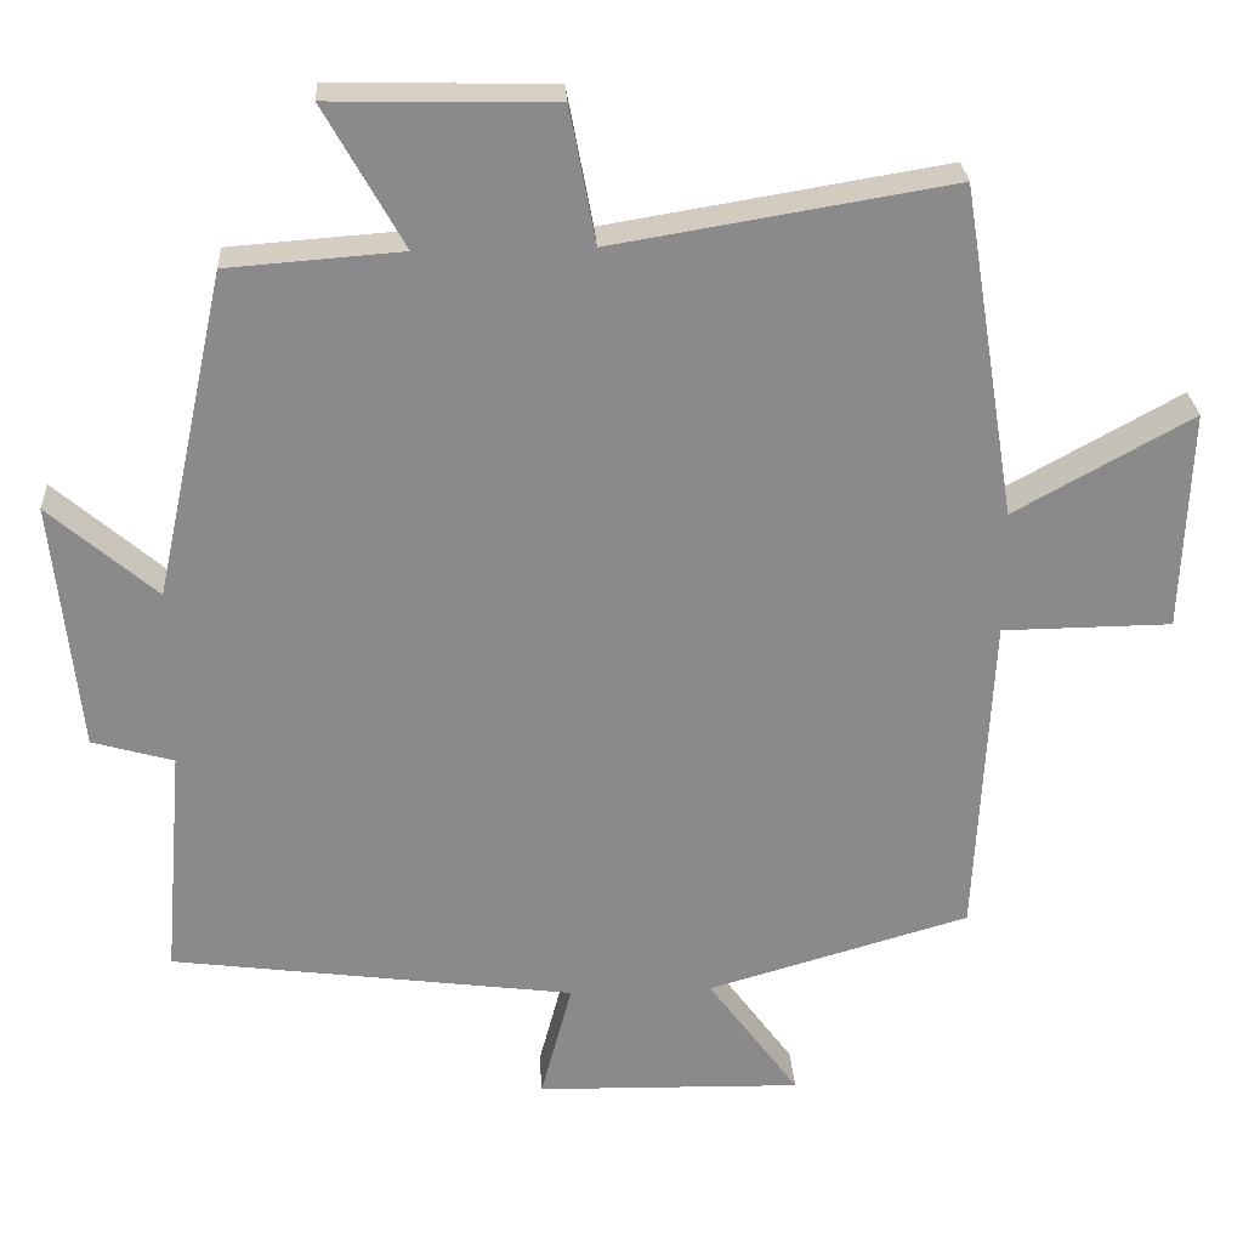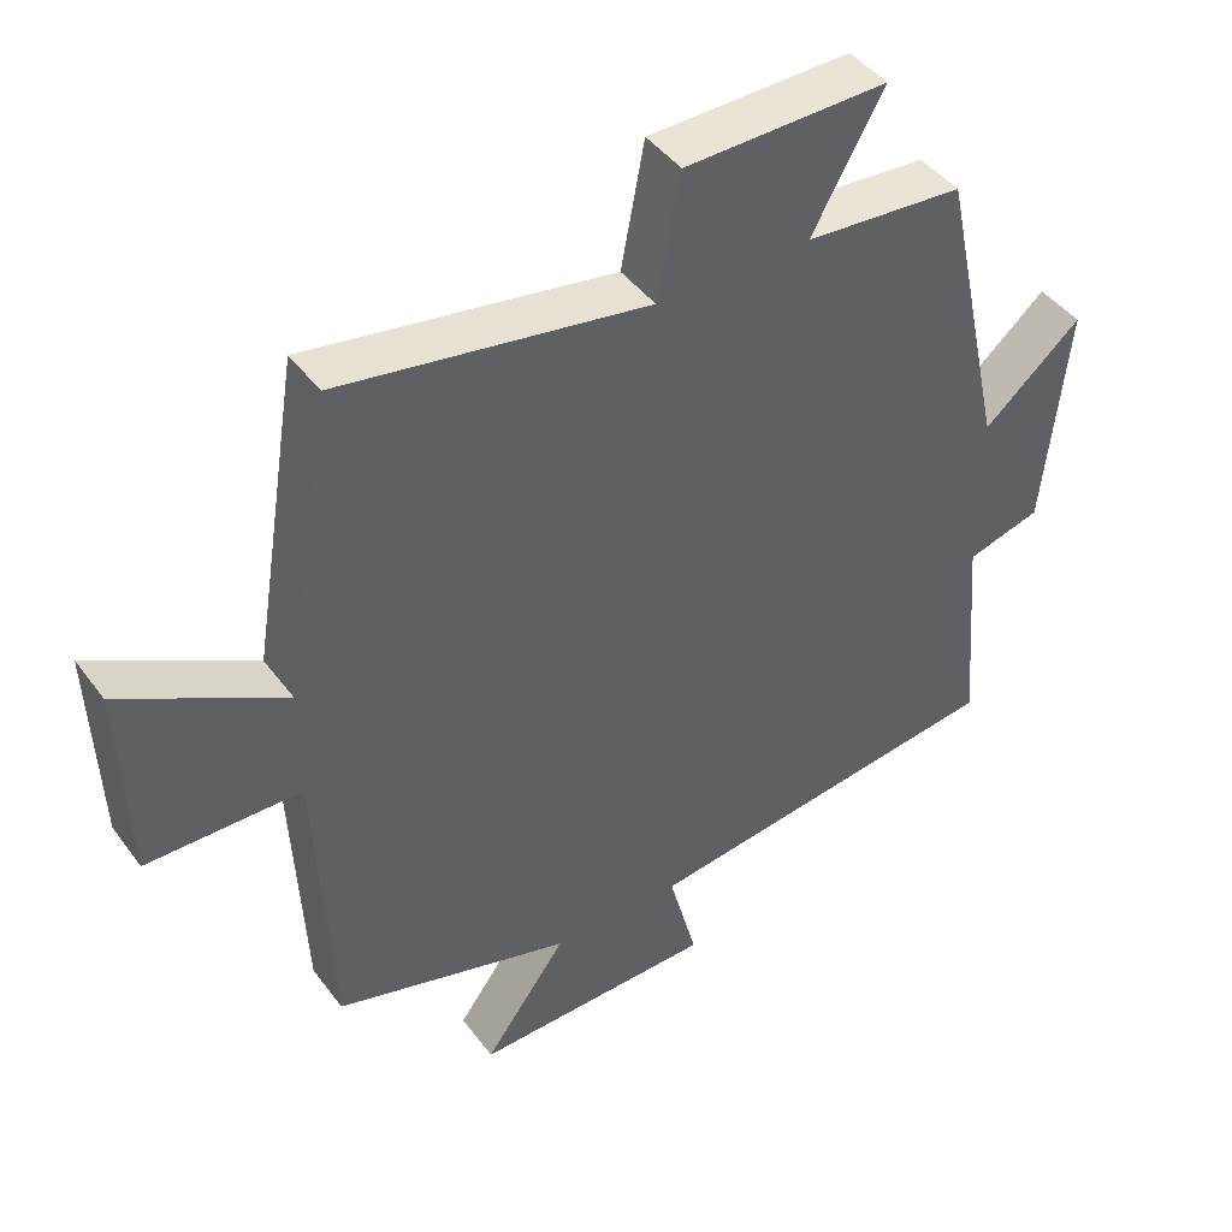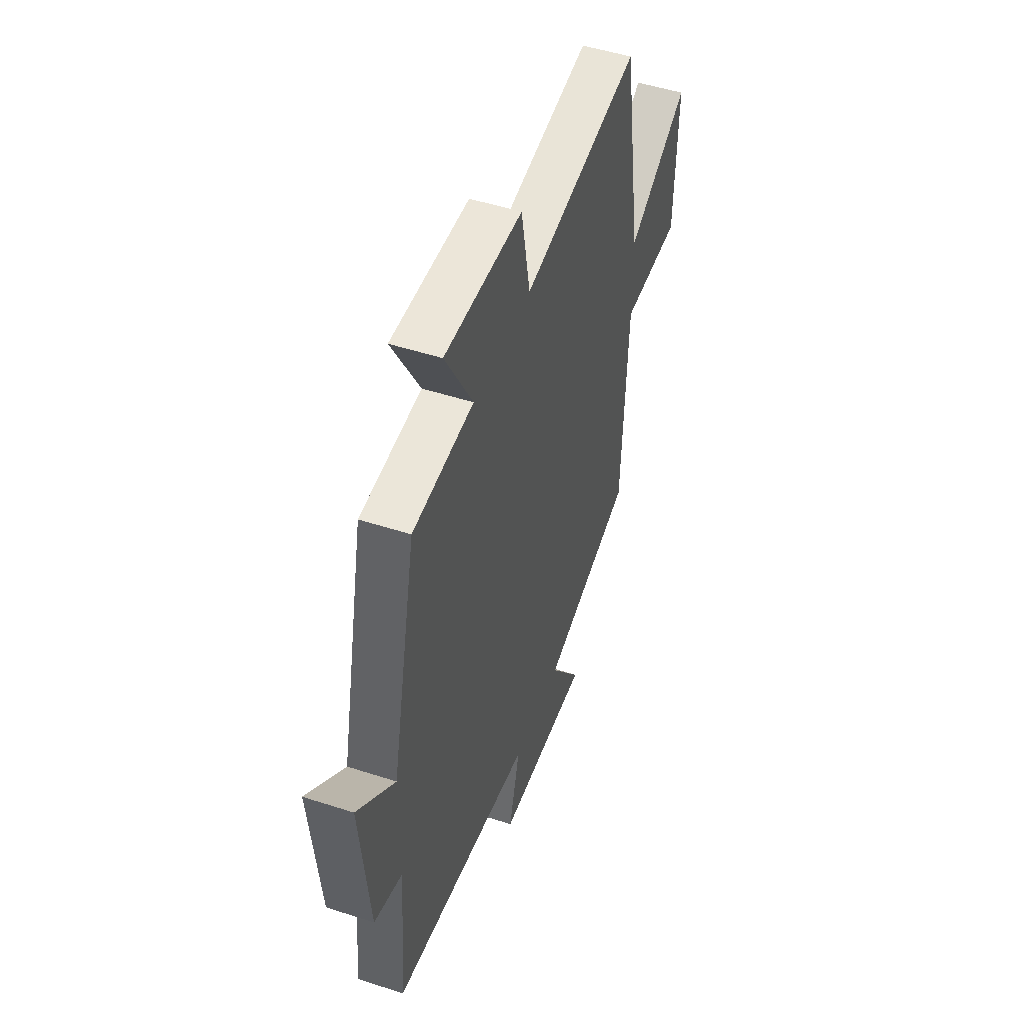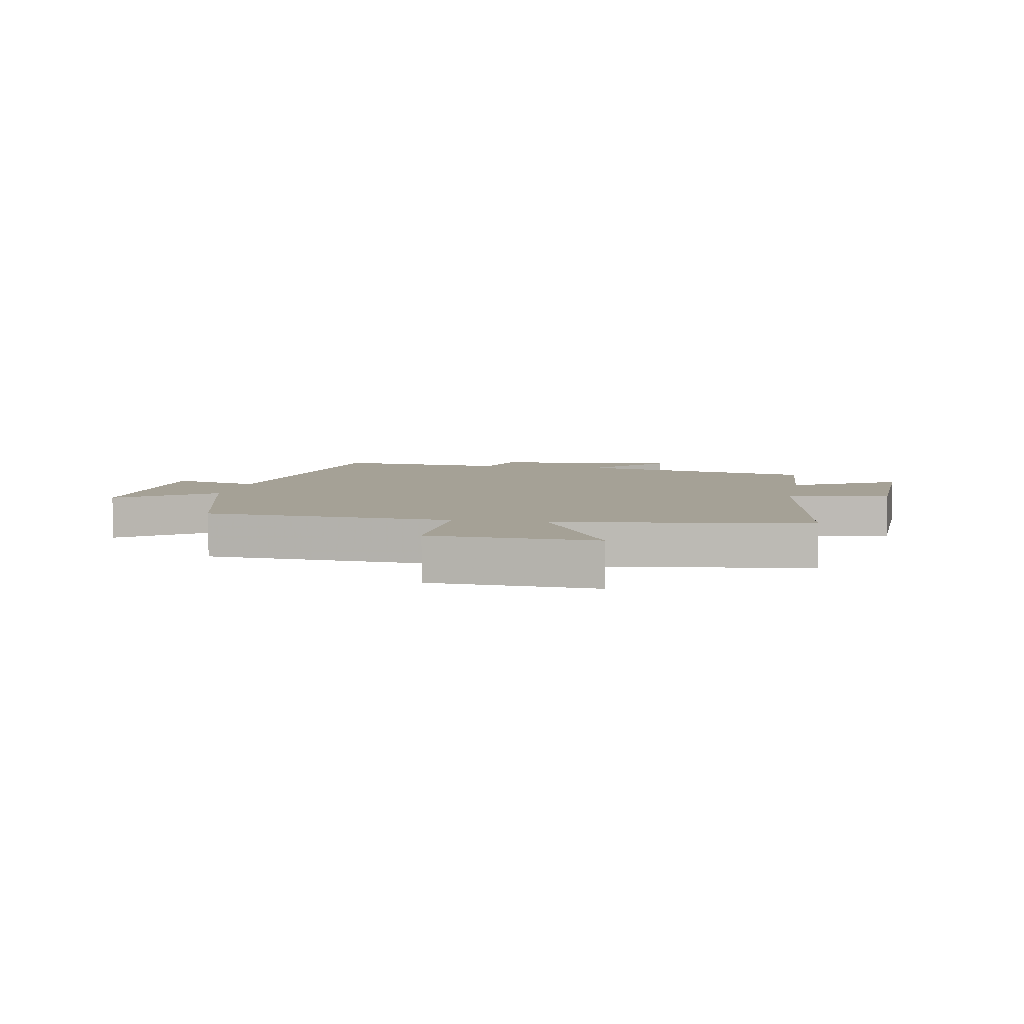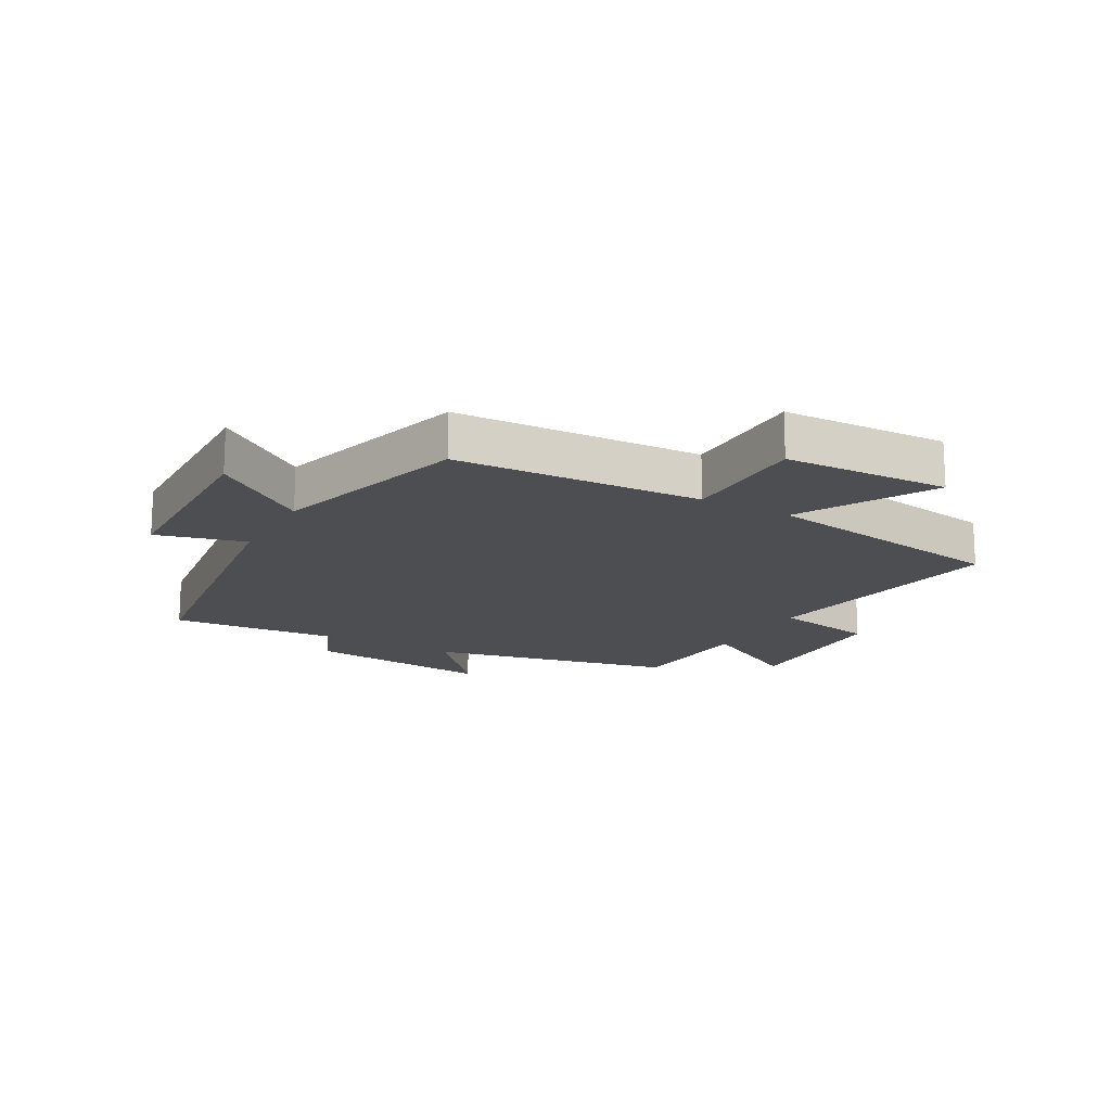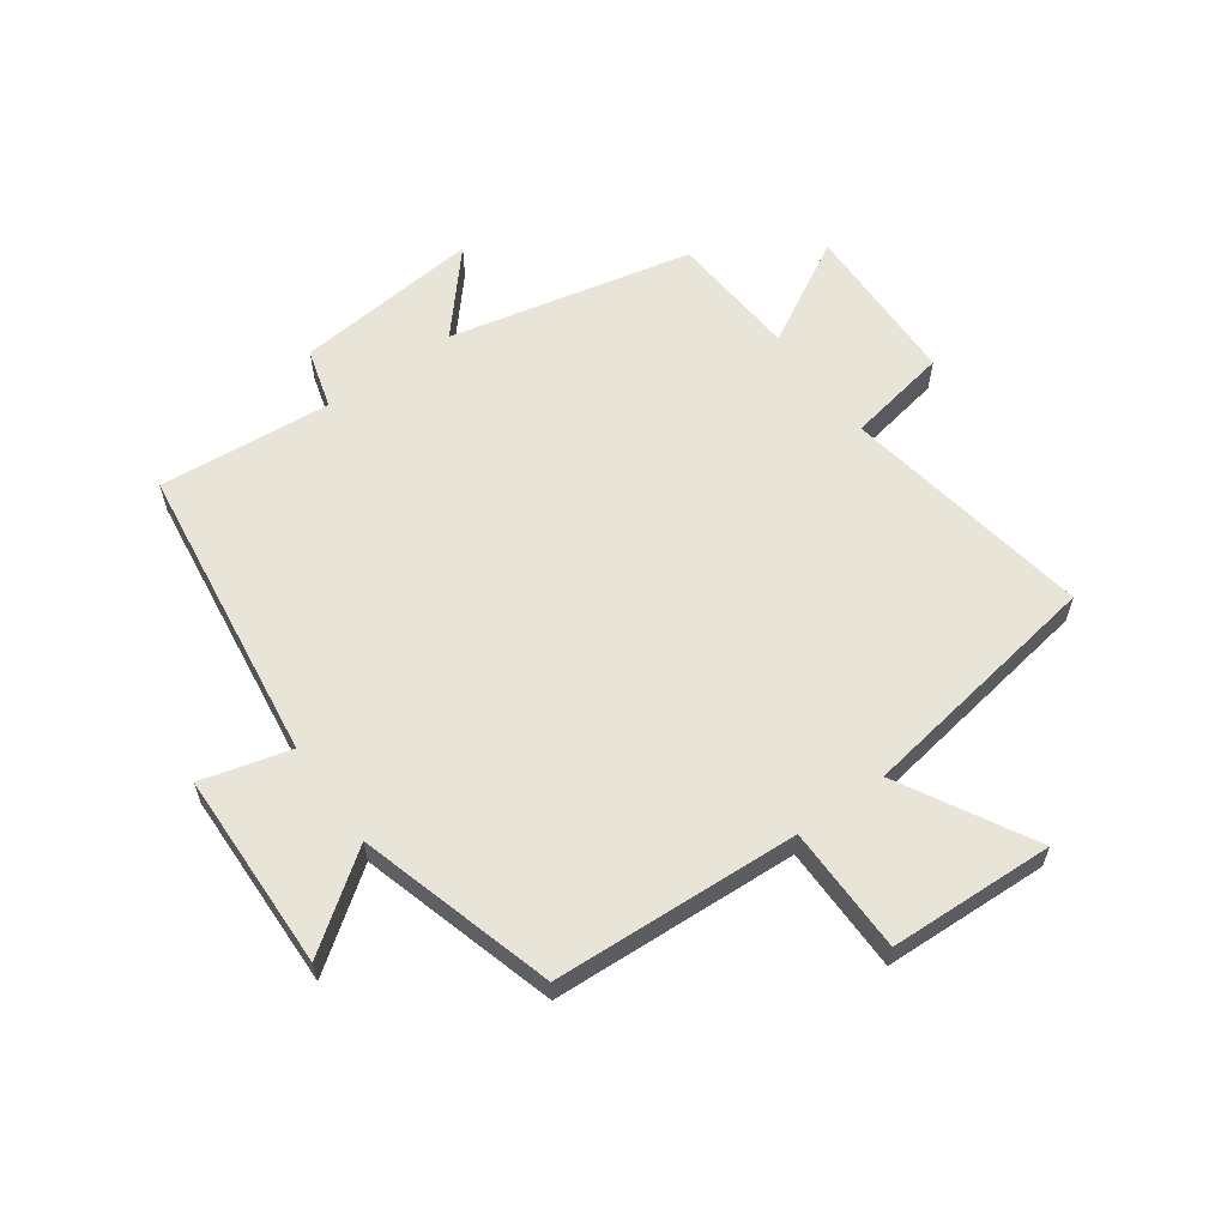
<metadata>
{"format":"obj","ext":"obj","renderer":"f3d","projection":"perspective","resolution":1024,"background":"white","views":[{"elev":26.8,"azim":176.6,"up":"+Z"},{"elev":43.9,"azim":-33.8,"up":"+Z"},{"elev":49.5,"azim":109.8,"up":"+Z"},{"elev":6.1,"azim":-79.0,"up":"+Y"},{"elev":-16.7,"azim":-119.2,"up":"+Y"},{"elev":60.3,"azim":-125.5,"up":"+Y"}]}
</metadata>
<code>
v 0.524 0.07 -0.433
v 0.023 0.07 -0.5
v 0.062 0.07 -0.647
v -0.268 0.07 -0.655
v -0.155 0.07 -0.5
v -0.48 0.07 -0.406
v -0.5 0.07 0.002
v -0.71 0.07 0.004
v -0.72 0.07 0.278
v -0.5 0.07 0.156
v -0.433 0.07 0.569
v -0.014 0.07 0.5
v 0.018 0.07 0.669
v 0.294 0.07 0.675
v 0.196 0.07 0.5
v 0.412 0.07 0.484
v 0.5 0.07 0.079
v 0.633 0.07 0.194
v 0.601 0.07 -0.116
v 0.5 0.07 -0.145
v 0.524 0 -0.433
v 0.023 0 -0.5
v 0.062 0 -0.647
v -0.268 0 -0.655
v -0.155 0 -0.5
v -0.48 0 -0.406
v -0.5 0 0.002
v -0.71 0 0.004
v -0.72 0 0.278
v -0.5 0 0.156
v -0.433 0 0.569
v -0.014 0 0.5
v 0.018 0 0.669
v 0.294 0 0.675
v 0.196 0 0.5
v 0.412 0 0.484
v 0.5 0 0.079
v 0.633 0 0.194
v 0.601 0 -0.116
v 0.5 0 -0.145
f 17 18 19 20
f 15 16 17 20
f 15 20 1 2
f 12 13 14 15
f 12 15 2
f 10 11 12 2
f 7 8 9 10
f 5 6 7 10
f 5 10 2 3
f 3 4 5
f 40 39 38 37
f 40 37 36 35
f 22 21 40 35
f 35 34 33 32
f 22 35 32
f 22 32 31 30
f 30 29 28 27
f 30 27 26 25
f 23 22 30 25
f 25 24 23
f 1 21 22 2
f 2 22 23 3
f 3 23 24 4
f 4 24 25 5
f 5 25 26 6
f 6 26 27 7
f 7 27 28 8
f 8 28 29 9
f 9 29 30 10
f 10 30 31 11
f 11 31 32 12
f 12 32 33 13
f 13 33 34 14
f 14 34 35 15
f 15 35 36 16
f 16 36 37 17
f 17 37 38 18
f 18 38 39 19
f 19 39 40 20
f 20 40 21 1

</code>
